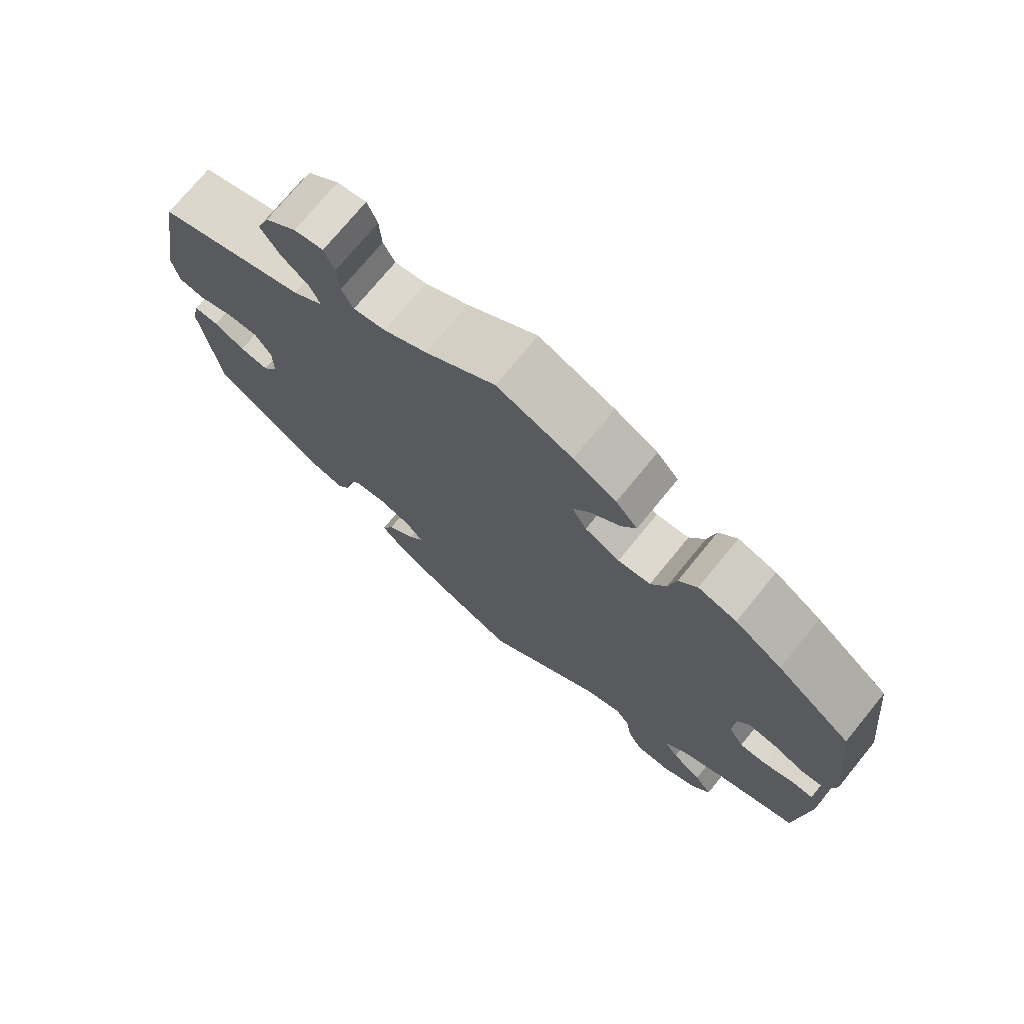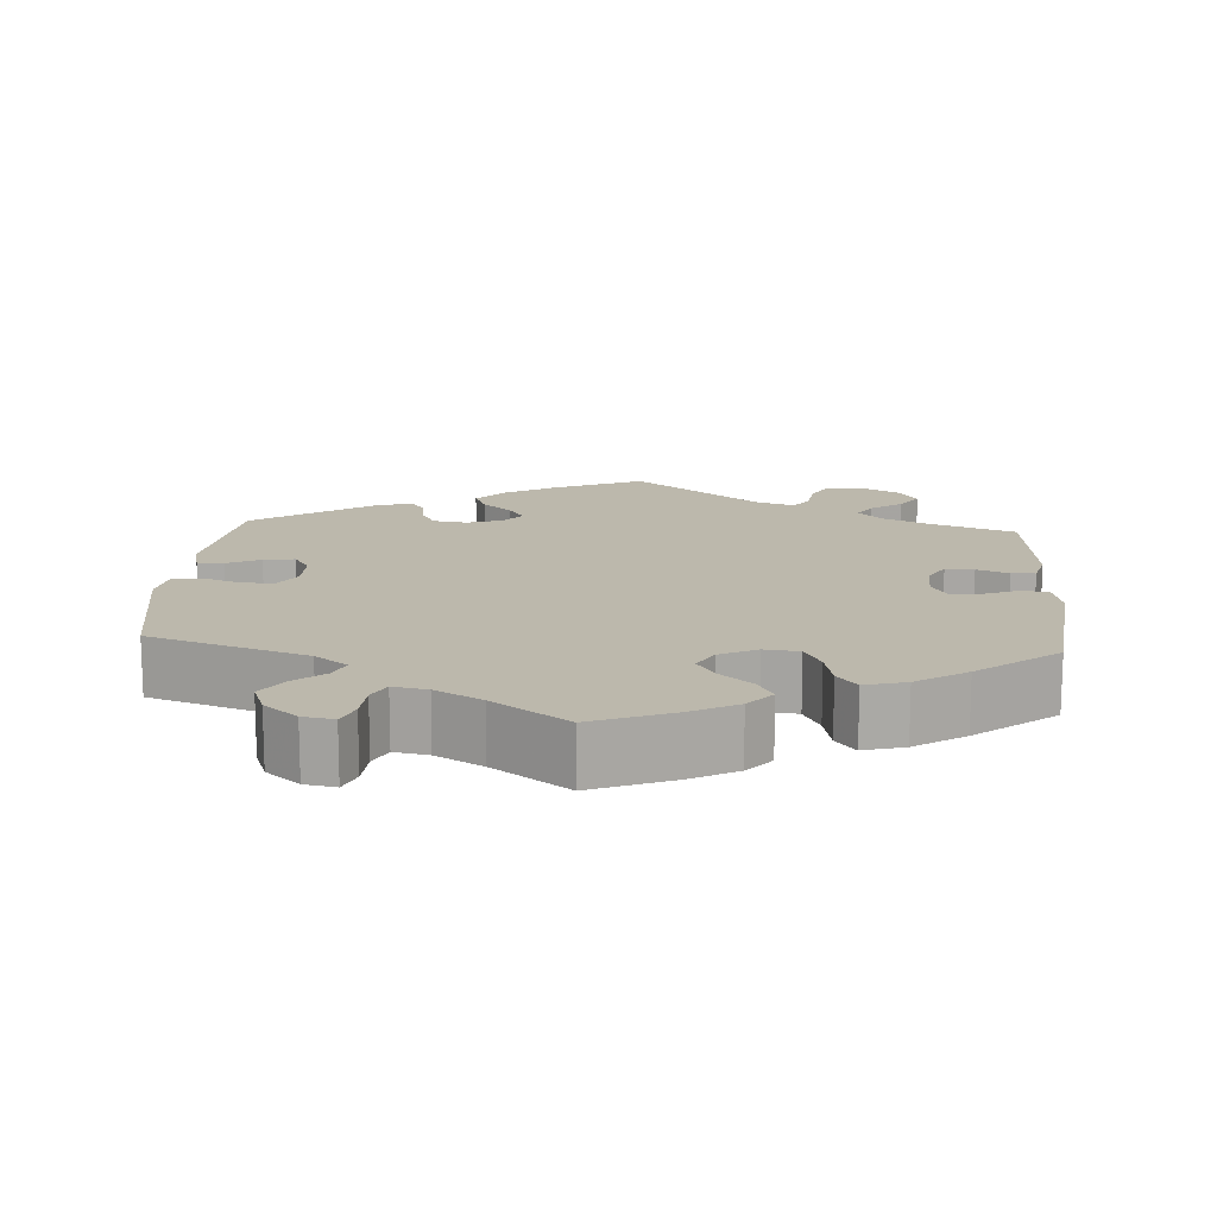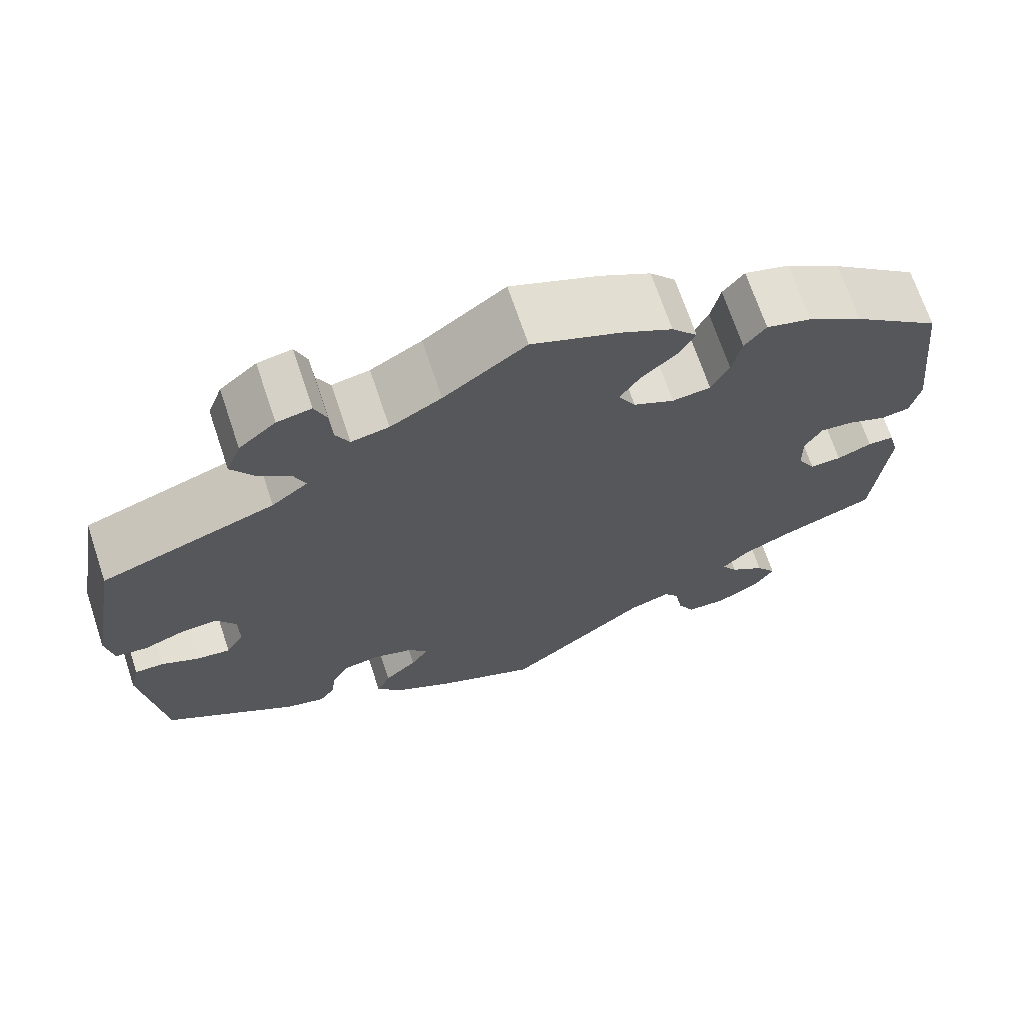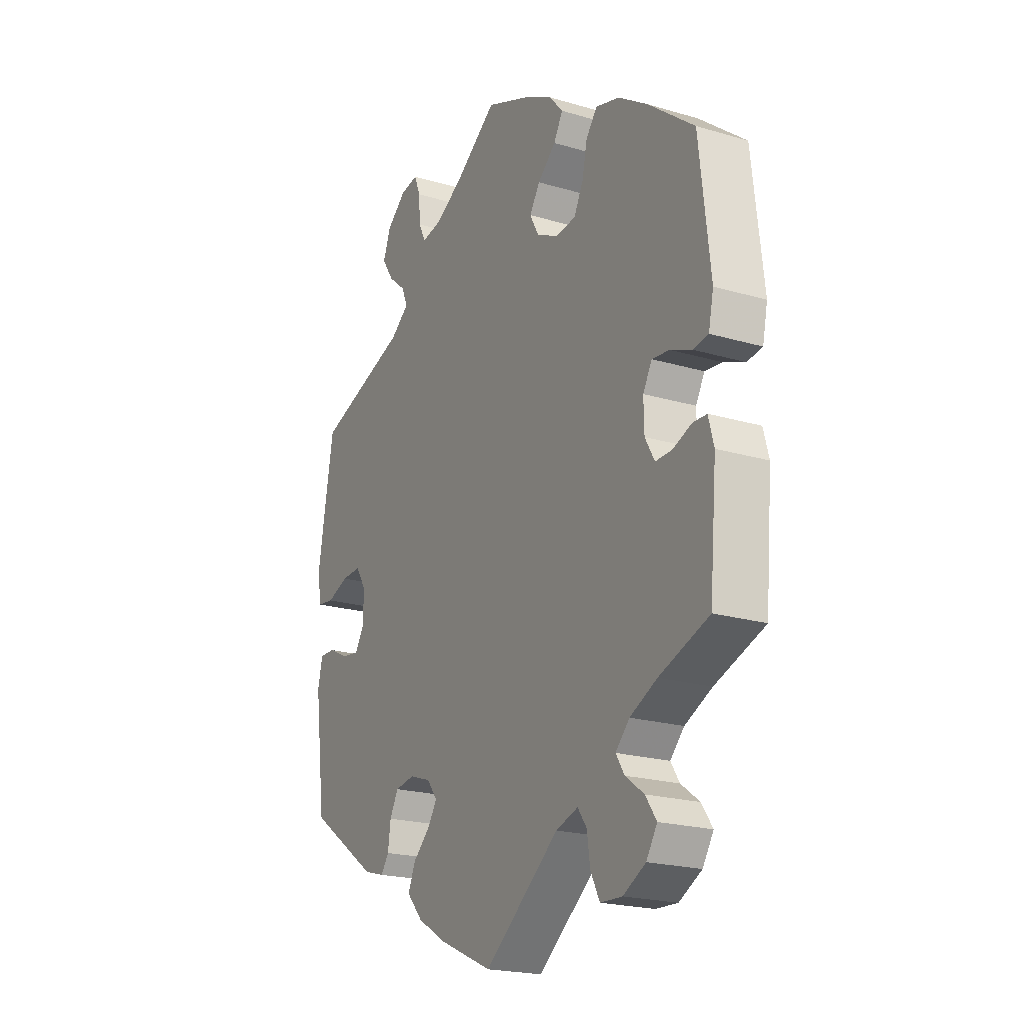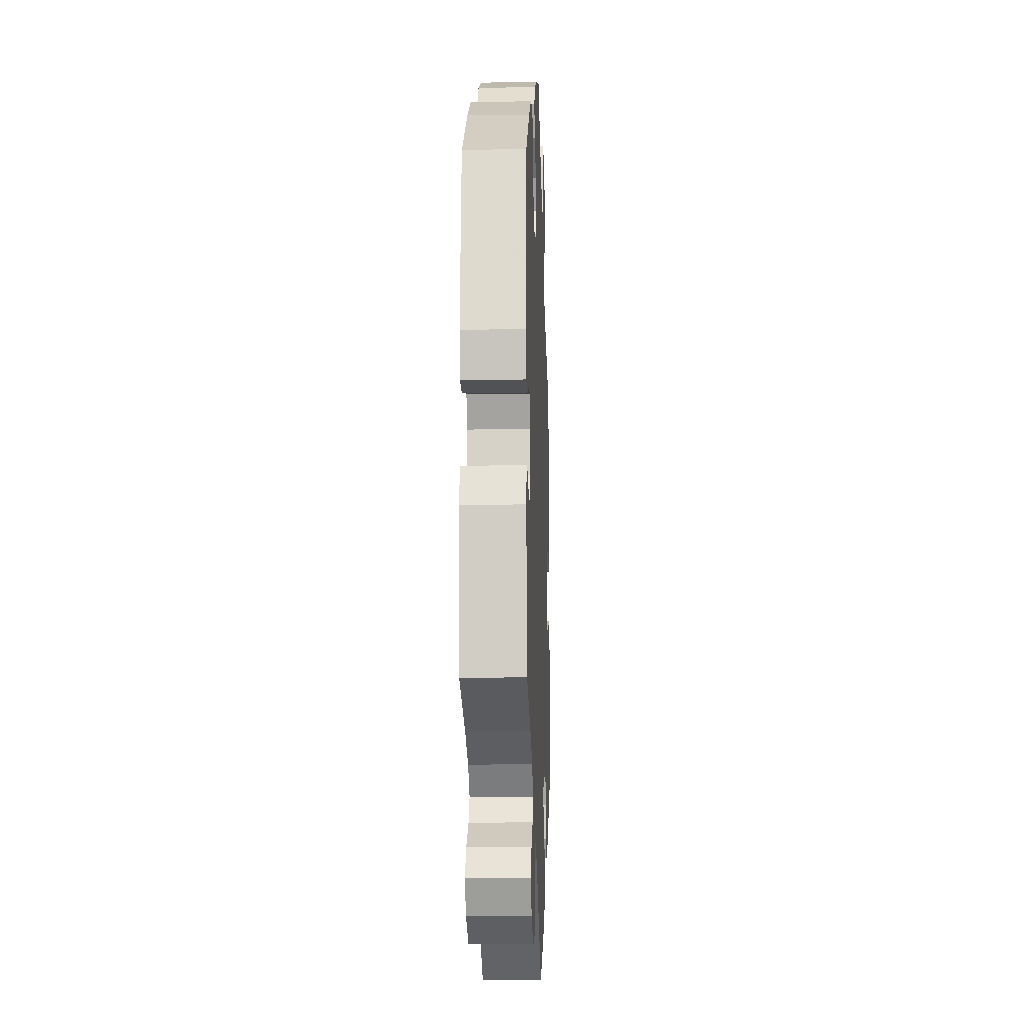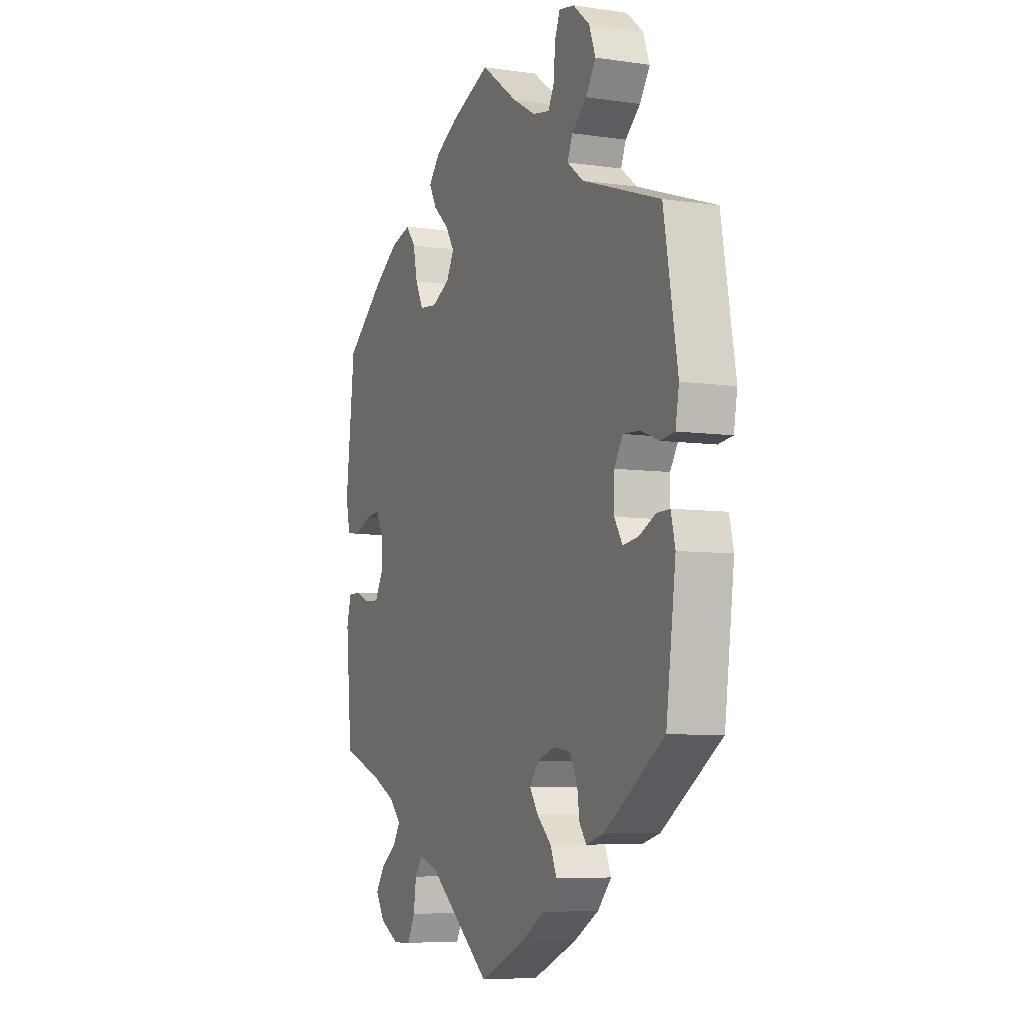
<metadata>
{"format":"obj","ext":"obj","renderer":"f3d","projection":"perspective","resolution":1024,"background":"white","views":[{"elev":73.8,"azim":39.3,"up":"+Z"},{"elev":14.6,"azim":3.8,"up":"+Y"},{"elev":69.4,"azim":-18.5,"up":"+Z"},{"elev":-21.0,"azim":62.0,"up":"+Z"},{"elev":-12.9,"azim":92.2,"up":"+Z"},{"elev":-6.7,"azim":-113.2,"up":"+Z"}]}
</metadata>
<code>
v -0.526 0.07 -0.096
v -0.515 0.07 -0.05
v -0.481 0.07 -0.051
v -0.438 0.07 -0.072
v -0.398 0.07 -0.078
v -0.377 0.07 -0.044
v -0.377 0.07 0.01
v -0.4 0.07 0.046
v -0.443 0.07 0.044
v -0.491 0.07 0.026
v -0.528 0.07 0.031
v -0.537 0.07 0.083
v -0.501 0.07 0.289
v -0.297 0.07 0.358
v -0.255 0.07 0.39
v -0.268 0.07 0.422
v -0.307 0.07 0.455
v -0.333 0.07 0.495
v -0.316 0.07 0.54
v -0.273 0.07 0.576
v -0.233 0.07 0.583
v -0.219 0.07 0.548
v -0.216 0.07 0.499
v -0.2 0.07 0.467
v -0.156 0.07 0.475
v -0.096 0.07 0.509
v 0 0.07 0.578
v 0.104 0.07 0.536
v 0.163 0.07 0.504
v 0.193 0.07 0.469
v 0.173 0.07 0.433
v 0.132 0.07 0.397
v 0.109 0.07 0.361
v 0.129 0.07 0.324
v 0.177 0.07 0.3
v 0.222 0.07 0.305
v 0.243 0.07 0.346
v 0.254 0.07 0.398
v 0.279 0.07 0.43
v 0.332 0.07 0.415
v 0.397 0.07 0.372
v 0.5 0.07 0.29
v 0.524 0.07 0.079
v 0.513 0.07 0.027
v 0.479 0.07 0.022
v 0.432 0.07 0.041
v 0.394 0.07 0.045
v 0.374 0.07 0.01
v 0.375 0.07 -0.043
v 0.396 0.07 -0.08
v 0.433 0.07 -0.079
v 0.474 0.07 -0.063
v 0.505 0.07 -0.064
v 0.517 0.07 -0.109
v 0.501 0.07 -0.288
v 0.391 0.07 -0.328
v 0.331 0.07 -0.357
v 0.3 0.07 -0.389
v 0.319 0.07 -0.419
v 0.36 0.07 -0.449
v 0.384 0.07 -0.484
v 0.36 0.07 -0.522
v 0.31 0.07 -0.549
v 0.262 0.07 -0.547
v 0.242 0.07 -0.508
v 0.235 0.07 -0.459
v 0.215 0.07 -0.431
v 0.166 0.07 -0.447
v 0 0.07 -0.577
v -0.117 0.07 -0.525
v -0.182 0.07 -0.487
v -0.218 0.07 -0.447
v -0.202 0.07 -0.409
v -0.164 0.07 -0.374
v -0.143 0.07 -0.342
v -0.166 0.07 -0.312
v -0.213 0.07 -0.296
v -0.257 0.07 -0.303
v -0.276 0.07 -0.338
v -0.282 0.07 -0.382
v -0.3 0.07 -0.407
v -0.346 0.07 -0.394
v -0.501 0.07 -0.288
v -0.526 0 -0.096
v -0.515 0 -0.05
v -0.481 0 -0.051
v -0.438 0 -0.072
v -0.398 0 -0.078
v -0.377 0 -0.044
v -0.377 0 0.01
v -0.4 0 0.046
v -0.443 0 0.044
v -0.491 0 0.026
v -0.528 0 0.031
v -0.537 0 0.083
v -0.501 0 0.289
v -0.297 0 0.358
v -0.255 0 0.39
v -0.268 0 0.422
v -0.307 0 0.455
v -0.333 0 0.495
v -0.316 0 0.54
v -0.273 0 0.576
v -0.233 0 0.583
v -0.219 0 0.548
v -0.216 0 0.499
v -0.2 0 0.467
v -0.156 0 0.475
v -0.096 0 0.509
v 0 0 0.578
v 0.104 0 0.536
v 0.163 0 0.504
v 0.193 0 0.469
v 0.173 0 0.433
v 0.132 0 0.397
v 0.109 0 0.361
v 0.129 0 0.324
v 0.177 0 0.3
v 0.222 0 0.305
v 0.243 0 0.346
v 0.254 0 0.398
v 0.279 0 0.43
v 0.332 0 0.415
v 0.397 0 0.372
v 0.5 0 0.29
v 0.524 0 0.079
v 0.513 0 0.027
v 0.479 0 0.022
v 0.432 0 0.041
v 0.394 0 0.045
v 0.374 0 0.01
v 0.375 0 -0.043
v 0.396 0 -0.08
v 0.433 0 -0.079
v 0.474 0 -0.063
v 0.505 0 -0.064
v 0.517 0 -0.109
v 0.501 0 -0.288
v 0.391 0 -0.328
v 0.331 0 -0.357
v 0.3 0 -0.389
v 0.319 0 -0.419
v 0.36 0 -0.449
v 0.384 0 -0.484
v 0.36 0 -0.522
v 0.31 0 -0.549
v 0.262 0 -0.547
v 0.242 0 -0.508
v 0.235 0 -0.459
v 0.215 0 -0.431
v 0.166 0 -0.447
v 0 0 -0.577
v -0.117 0 -0.525
v -0.182 0 -0.487
v -0.218 0 -0.447
v -0.202 0 -0.409
v -0.164 0 -0.374
v -0.143 0 -0.342
v -0.166 0 -0.312
v -0.213 0 -0.296
v -0.257 0 -0.303
v -0.276 0 -0.338
v -0.282 0 -0.382
v -0.3 0 -0.407
v -0.346 0 -0.394
v -0.501 0 -0.288
f 79 80 81 82
f 78 79 82 83
f 77 78 83 1
f 71 72 73 74
f 71 74 75
f 68 69 70 71
f 67 68 71 75
f 63 64 65 66
f 63 66 67
f 62 63 67
f 59 60 61 62
f 58 59 62 67
f 57 58 67 75
f 53 54 55 56
f 51 52 53 56
f 50 51 56 57
f 49 50 57 75
f 43 44 45 46
f 43 46 47
f 42 43 47
f 41 42 47 48
f 37 38 39 40
f 36 37 40 41
f 29 30 31 32
f 29 32 33
f 26 27 28 29
f 25 26 29 33
f 24 25 33 34
f 20 21 22 23
f 20 23 24
f 19 20 24
f 16 17 18 19
f 16 19 24
f 15 16 24 34
f 11 12 13 14
f 9 10 11 14
f 8 9 14 15
f 7 8 15 34
f 1 2 3 4
f 76 77 1 4
f 48 49 75 76
f 36 41 48 76
f 35 36 76
f 6 7 34 35
f 5 6 35 76
f 4 5 76
f 165 164 163 162
f 166 165 162 161
f 84 166 161 160
f 157 156 155 154
f 158 157 154
f 154 153 152 151
f 158 154 151 150
f 149 148 147 146
f 150 149 146
f 150 146 145
f 145 144 143 142
f 150 145 142 141
f 158 150 141 140
f 139 138 137 136
f 139 136 135 134
f 140 139 134 133
f 158 140 133 132
f 129 128 127 126
f 130 129 126
f 130 126 125
f 131 130 125 124
f 123 122 121 120
f 124 123 120 119
f 115 114 113 112
f 116 115 112
f 112 111 110 109
f 116 112 109 108
f 117 116 108 107
f 106 105 104 103
f 107 106 103
f 107 103 102
f 102 101 100 99
f 107 102 99
f 117 107 99 98
f 97 96 95 94
f 97 94 93 92
f 98 97 92 91
f 117 98 91 90
f 87 86 85 84
f 87 84 160 159
f 159 158 132 131
f 159 131 124 119
f 159 119 118
f 118 117 90 89
f 159 118 89 88
f 159 88 87
f 1 84 85 2
f 2 85 86 3
f 3 86 87 4
f 4 87 88 5
f 5 88 89 6
f 6 89 90 7
f 7 90 91 8
f 8 91 92 9
f 9 92 93 10
f 10 93 94 11
f 11 94 95 12
f 12 95 96 13
f 13 96 97 14
f 14 97 98 15
f 15 98 99 16
f 16 99 100 17
f 17 100 101 18
f 18 101 102 19
f 19 102 103 20
f 20 103 104 21
f 21 104 105 22
f 22 105 106 23
f 23 106 107 24
f 24 107 108 25
f 25 108 109 26
f 26 109 110 27
f 27 110 111 28
f 28 111 112 29
f 29 112 113 30
f 30 113 114 31
f 31 114 115 32
f 32 115 116 33
f 33 116 117 34
f 34 117 118 35
f 35 118 119 36
f 36 119 120 37
f 37 120 121 38
f 38 121 122 39
f 39 122 123 40
f 40 123 124 41
f 41 124 125 42
f 42 125 126 43
f 43 126 127 44
f 44 127 128 45
f 45 128 129 46
f 46 129 130 47
f 47 130 131 48
f 48 131 132 49
f 49 132 133 50
f 50 133 134 51
f 51 134 135 52
f 52 135 136 53
f 53 136 137 54
f 54 137 138 55
f 55 138 139 56
f 56 139 140 57
f 57 140 141 58
f 58 141 142 59
f 59 142 143 60
f 60 143 144 61
f 61 144 145 62
f 62 145 146 63
f 63 146 147 64
f 64 147 148 65
f 65 148 149 66
f 66 149 150 67
f 67 150 151 68
f 68 151 152 69
f 69 152 153 70
f 70 153 154 71
f 71 154 155 72
f 72 155 156 73
f 73 156 157 74
f 74 157 158 75
f 75 158 159 76
f 76 159 160 77
f 77 160 161 78
f 78 161 162 79
f 79 162 163 80
f 80 163 164 81
f 81 164 165 82
f 82 165 166 83
f 83 166 84 1

</code>
